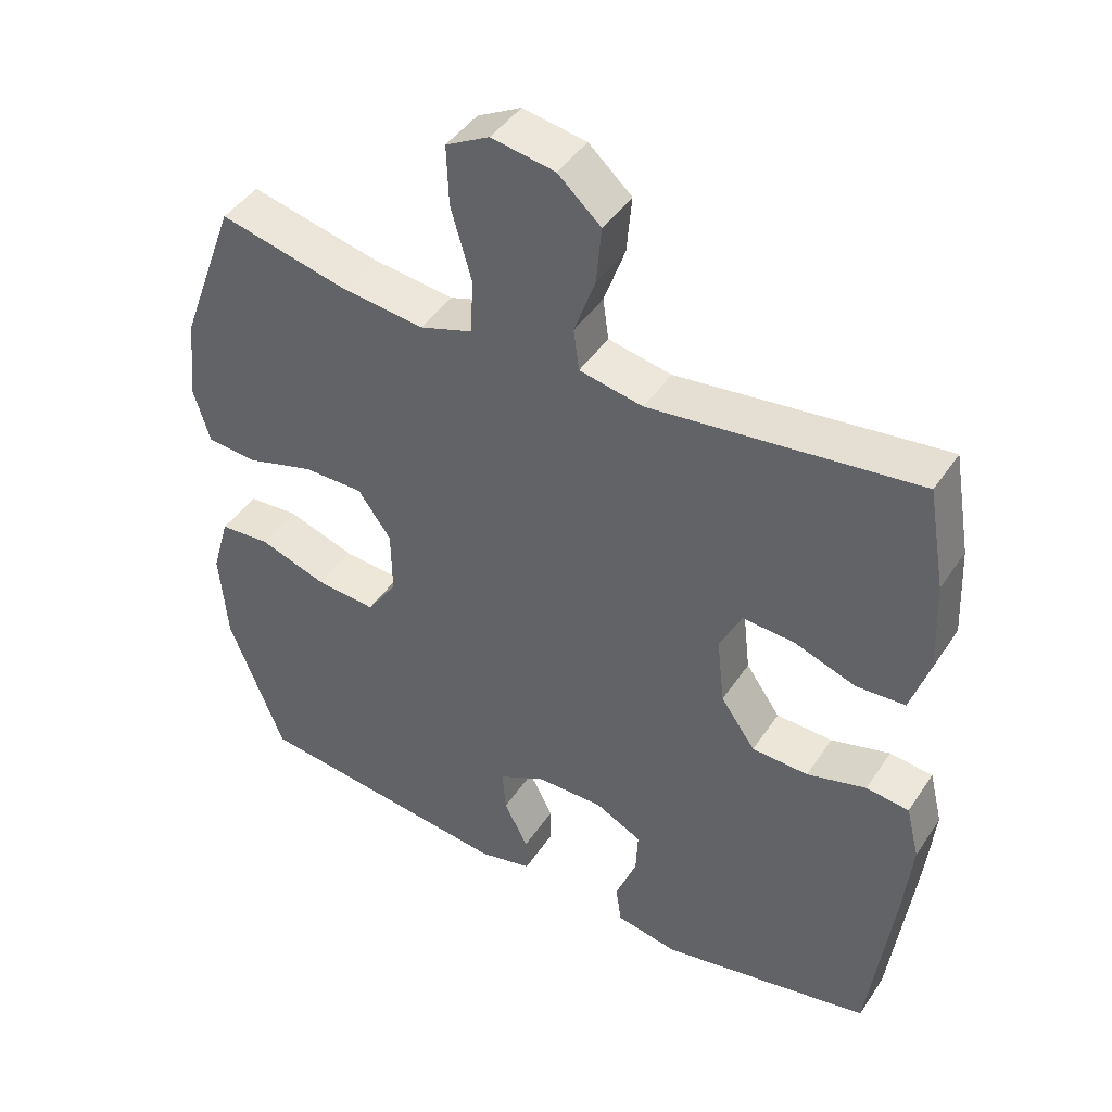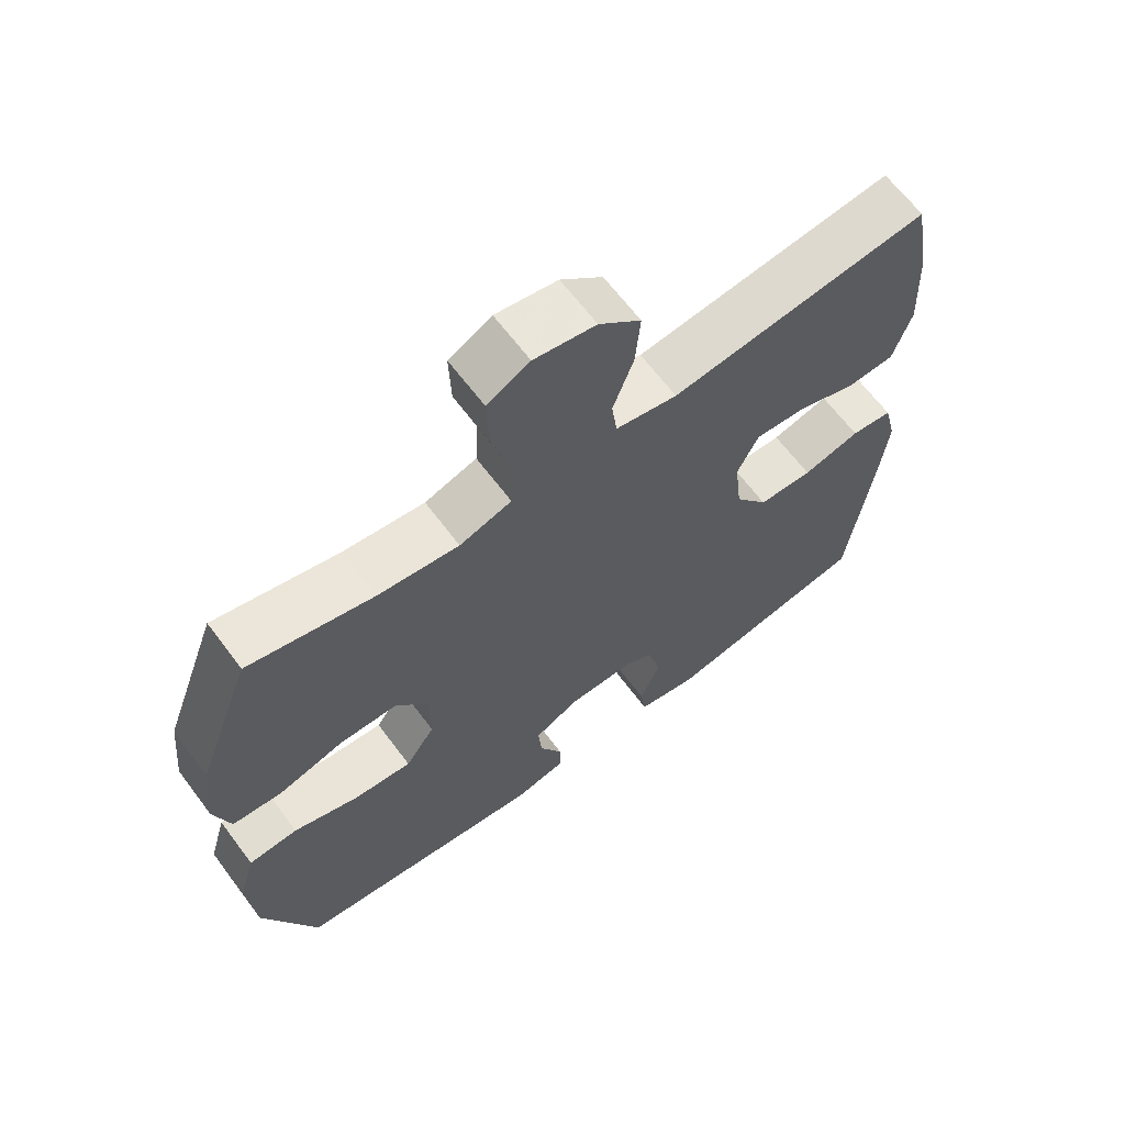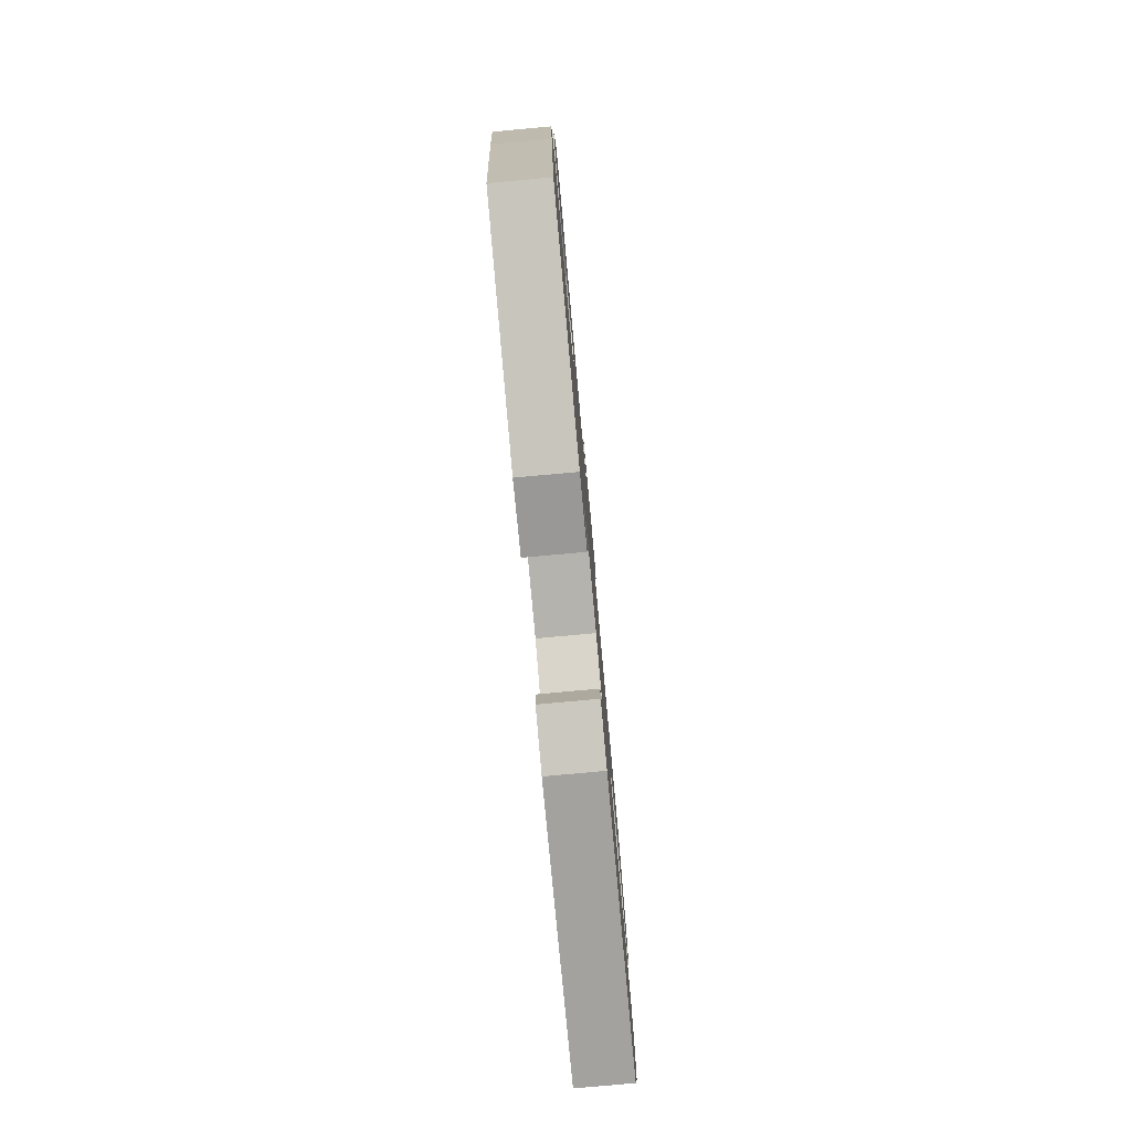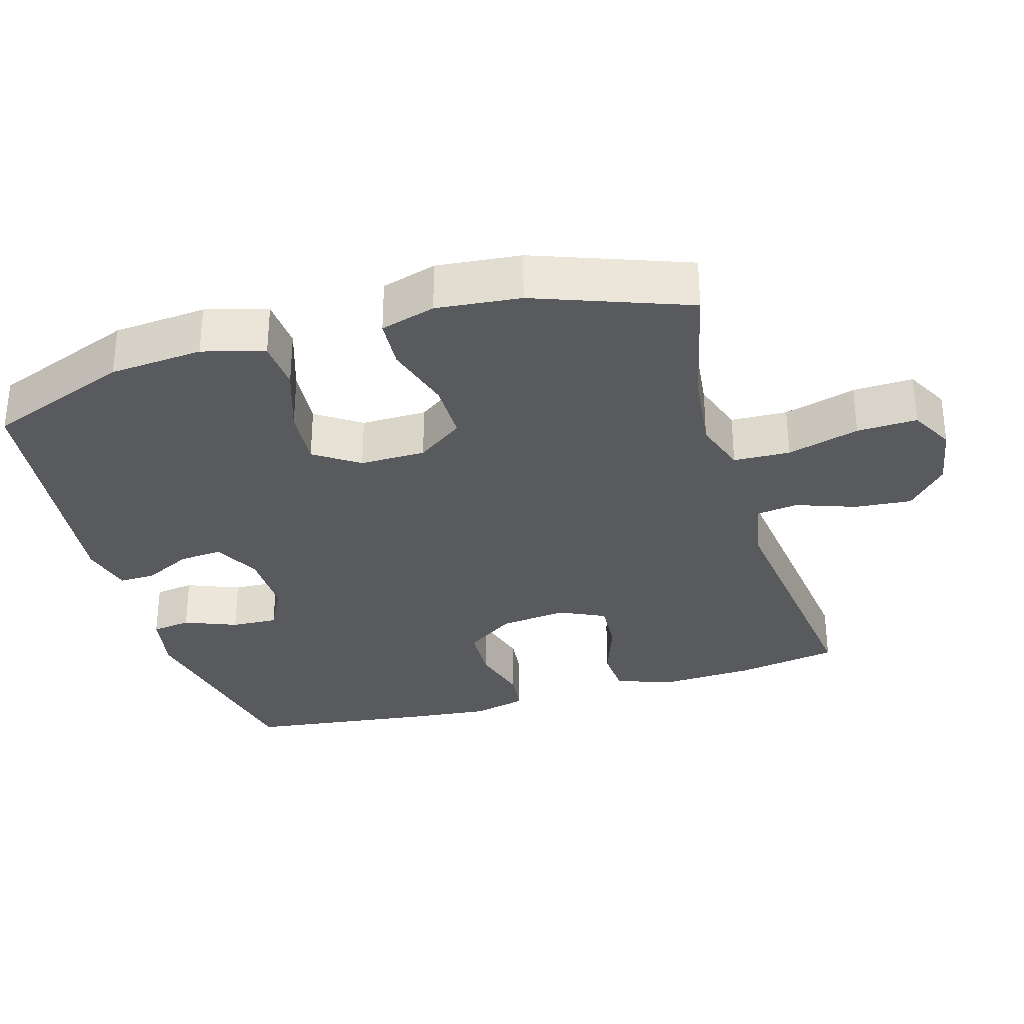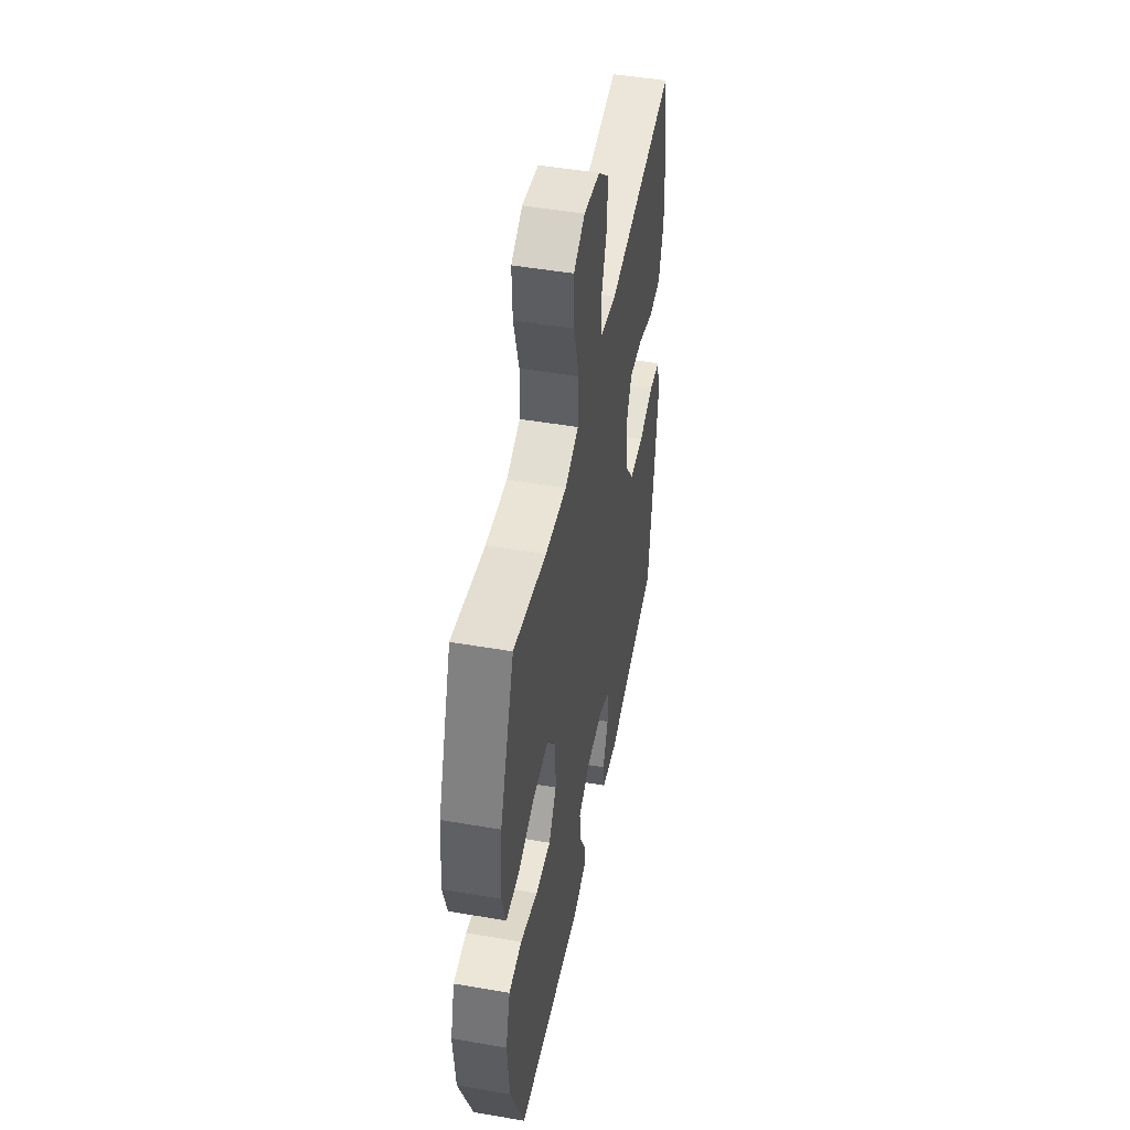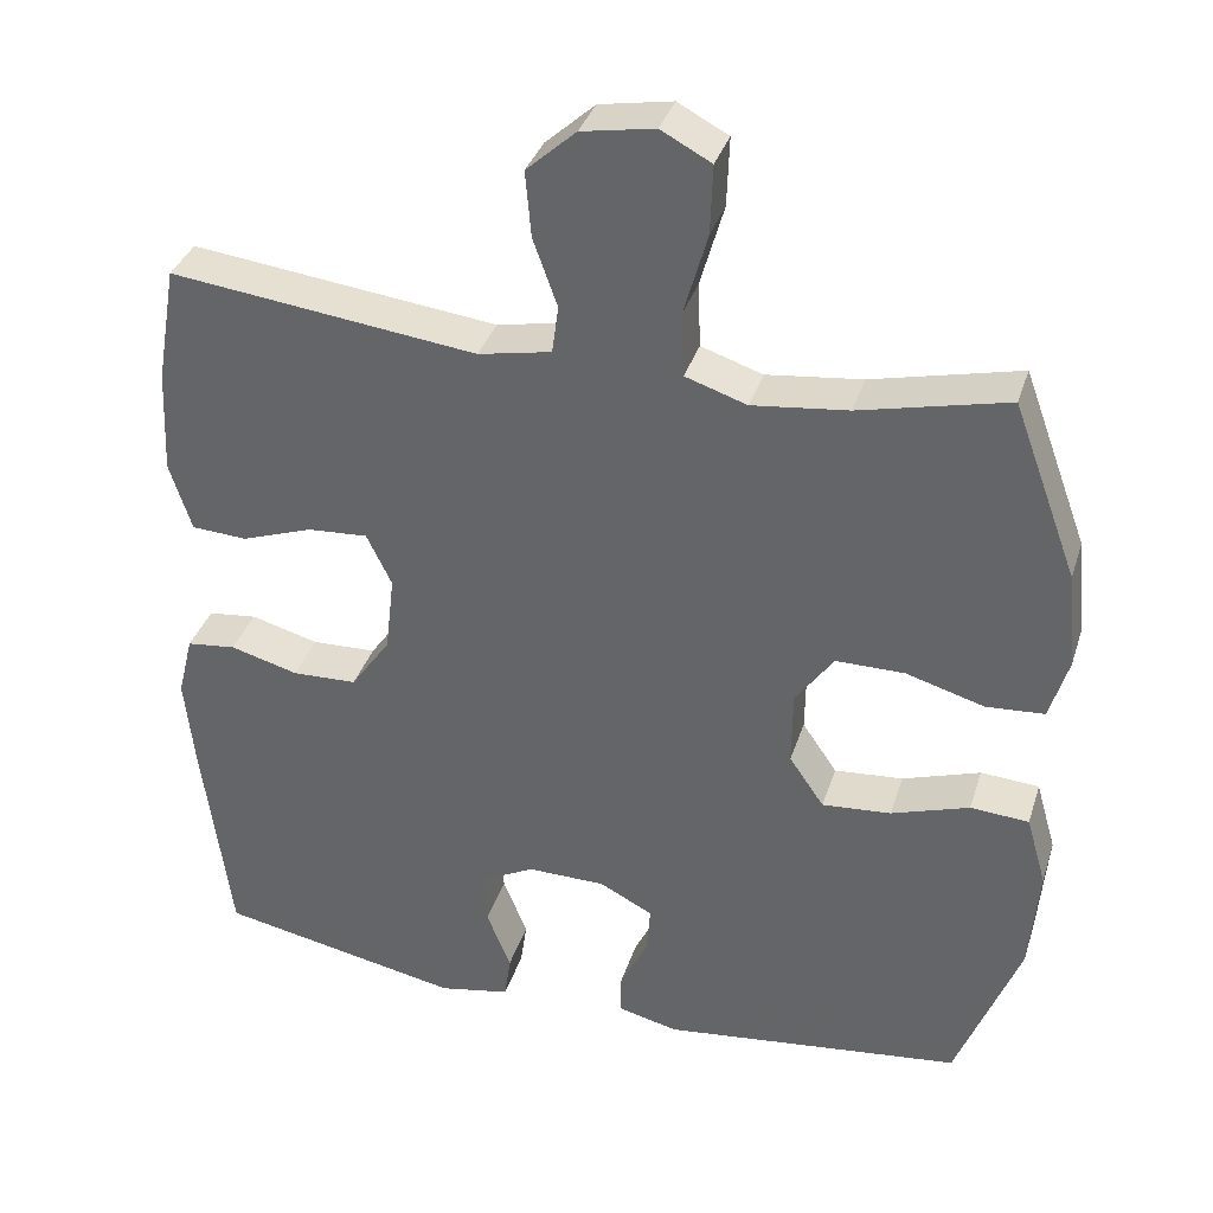
<metadata>
{"format":"obj","ext":"obj","renderer":"f3d","projection":"perspective","resolution":1024,"background":"white","views":[{"elev":43.9,"azim":31.3,"up":"+Z"},{"elev":65.2,"azim":-36.9,"up":"+Z"},{"elev":-79.4,"azim":95.2,"up":"+Z"},{"elev":-31.6,"azim":-73.6,"up":"+Y"},{"elev":48.4,"azim":-79.1,"up":"+Z"},{"elev":35.6,"azim":-163.2,"up":"+Z"}]}
</metadata>
<code>
v 0.5 0.07 -0.5
v 0.198 0.07 -0.559
v 0.11 0.07 -0.542
v 0.102 0.07 -0.486
v 0.132 0.07 -0.412
v 0.135 0.07 -0.346
v 0.069 0.07 -0.312
v -0.027 0.07 -0.313
v -0.093 0.07 -0.347
v -0.088 0.07 -0.408
v -0.054 0.07 -0.476
v -0.053 0.07 -0.527
v -0.128 0.07 -0.545
v -0.5 0.07 -0.5
v -0.578 0.07 -0.297
v -0.589 0.07 -0.165
v -0.564 0.07 -0.078
v -0.492 0.07 -0.073
v -0.396 0.07 -0.105
v -0.311 0.07 -0.112
v -0.268 0.07 -0.049
v -0.269 0.07 0.044
v -0.316 0.07 0.11
v -0.401 0.07 0.11
v -0.497 0.07 0.082
v -0.569 0.07 0.087
v -0.592 0.07 0.165
v -0.58 0.07 0.284
v -0.5 0.07 0.5
v -0.318 0.07 0.457
v -0.2 0.07 0.443
v -0.124 0.07 0.468
v -0.121 0.07 0.548
v -0.15 0.07 0.65
v -0.153 0.07 0.735
v -0.091 0.07 0.768
v -0.001 0.07 0.752
v 0.06 0.07 0.697
v 0.053 0.07 0.616
v 0.023 0.07 0.532
v 0.031 0.07 0.473
v 0.121 0.07 0.455
v 0.5 0.07 0.5
v 0.525 0.07 0.355
v 0.531 0.07 0.226
v 0.504 0.07 0.141
v 0.435 0.07 0.137
v 0.347 0.07 0.168
v 0.273 0.07 0.173
v 0.242 0.07 0.109
v 0.253 0.07 0.013
v 0.302 0.07 -0.057
v 0.382 0.07 -0.06
v 0.466 0.07 -0.037
v 0.527 0.07 -0.044
v 0.546 0.07 -0.121
v 0.534 0.07 -0.237
v 0.5 0 -0.5
v 0.198 0 -0.559
v 0.11 0 -0.542
v 0.102 0 -0.486
v 0.132 0 -0.412
v 0.135 0 -0.346
v 0.069 0 -0.312
v -0.027 0 -0.313
v -0.093 0 -0.347
v -0.088 0 -0.408
v -0.054 0 -0.476
v -0.053 0 -0.527
v -0.128 0 -0.545
v -0.5 0 -0.5
v -0.578 0 -0.297
v -0.589 0 -0.165
v -0.564 0 -0.078
v -0.492 0 -0.073
v -0.396 0 -0.105
v -0.311 0 -0.112
v -0.268 0 -0.049
v -0.269 0 0.044
v -0.316 0 0.11
v -0.401 0 0.11
v -0.497 0 0.082
v -0.569 0 0.087
v -0.592 0 0.165
v -0.58 0 0.284
v -0.5 0 0.5
v -0.318 0 0.457
v -0.2 0 0.443
v -0.124 0 0.468
v -0.121 0 0.548
v -0.15 0 0.65
v -0.153 0 0.735
v -0.091 0 0.768
v -0.001 0 0.752
v 0.06 0 0.697
v 0.053 0 0.616
v 0.023 0 0.532
v 0.031 0 0.473
v 0.121 0 0.455
v 0.5 0 0.5
v 0.525 0 0.355
v 0.531 0 0.226
v 0.504 0 0.141
v 0.435 0 0.137
v 0.347 0 0.168
v 0.273 0 0.173
v 0.242 0 0.109
v 0.253 0 0.013
v 0.302 0 -0.057
v 0.382 0 -0.06
v 0.466 0 -0.037
v 0.527 0 -0.044
v 0.546 0 -0.121
v 0.534 0 -0.237
f 53 54 55 56
f 52 53 56 57
f 45 46 47 48
f 45 48 49
f 42 43 44 45
f 41 42 45 49
f 37 38 39 40
f 35 36 37 40
f 33 34 35 40
f 32 33 40 41
f 31 32 41 49
f 27 28 29 30
f 24 25 26 27
f 23 24 27 30
f 22 23 30 31
f 16 17 18 19
f 16 19 20
f 15 16 20
f 14 15 20
f 13 14 20 21
f 10 11 12 13
f 9 10 13 21
f 2 3 4 5
f 2 5 6
f 52 57 1 2
f 51 52 2 6
f 50 51 6 7
f 22 31 49 50
f 22 50 7 8
f 8 9 21 22
f 113 112 111 110
f 114 113 110 109
f 105 104 103 102
f 106 105 102
f 102 101 100 99
f 106 102 99 98
f 97 96 95 94
f 97 94 93 92
f 97 92 91 90
f 98 97 90 89
f 106 98 89 88
f 87 86 85 84
f 84 83 82 81
f 87 84 81 80
f 88 87 80 79
f 76 75 74 73
f 77 76 73
f 77 73 72
f 77 72 71
f 78 77 71 70
f 70 69 68 67
f 78 70 67 66
f 62 61 60 59
f 63 62 59
f 59 58 114 109
f 63 59 109 108
f 64 63 108 107
f 107 106 88 79
f 65 64 107 79
f 79 78 66 65
f 1 58 59 2
f 2 59 60 3
f 3 60 61 4
f 4 61 62 5
f 5 62 63 6
f 6 63 64 7
f 7 64 65 8
f 8 65 66 9
f 9 66 67 10
f 10 67 68 11
f 11 68 69 12
f 12 69 70 13
f 13 70 71 14
f 14 71 72 15
f 15 72 73 16
f 16 73 74 17
f 17 74 75 18
f 18 75 76 19
f 19 76 77 20
f 20 77 78 21
f 21 78 79 22
f 22 79 80 23
f 23 80 81 24
f 24 81 82 25
f 25 82 83 26
f 26 83 84 27
f 27 84 85 28
f 28 85 86 29
f 29 86 87 30
f 30 87 88 31
f 31 88 89 32
f 32 89 90 33
f 33 90 91 34
f 34 91 92 35
f 35 92 93 36
f 36 93 94 37
f 37 94 95 38
f 38 95 96 39
f 39 96 97 40
f 40 97 98 41
f 41 98 99 42
f 42 99 100 43
f 43 100 101 44
f 44 101 102 45
f 45 102 103 46
f 46 103 104 47
f 47 104 105 48
f 48 105 106 49
f 49 106 107 50
f 50 107 108 51
f 51 108 109 52
f 52 109 110 53
f 53 110 111 54
f 54 111 112 55
f 55 112 113 56
f 56 113 114 57
f 57 114 58 1

</code>
